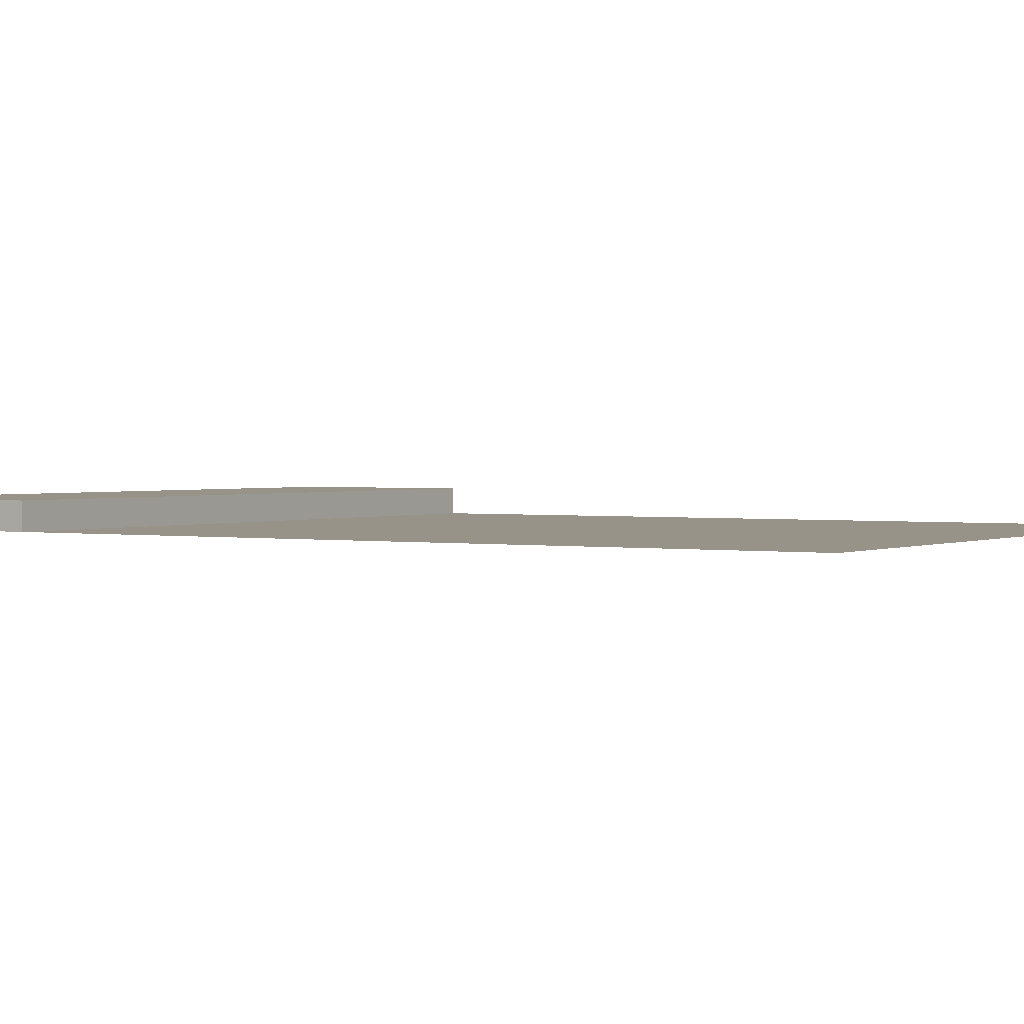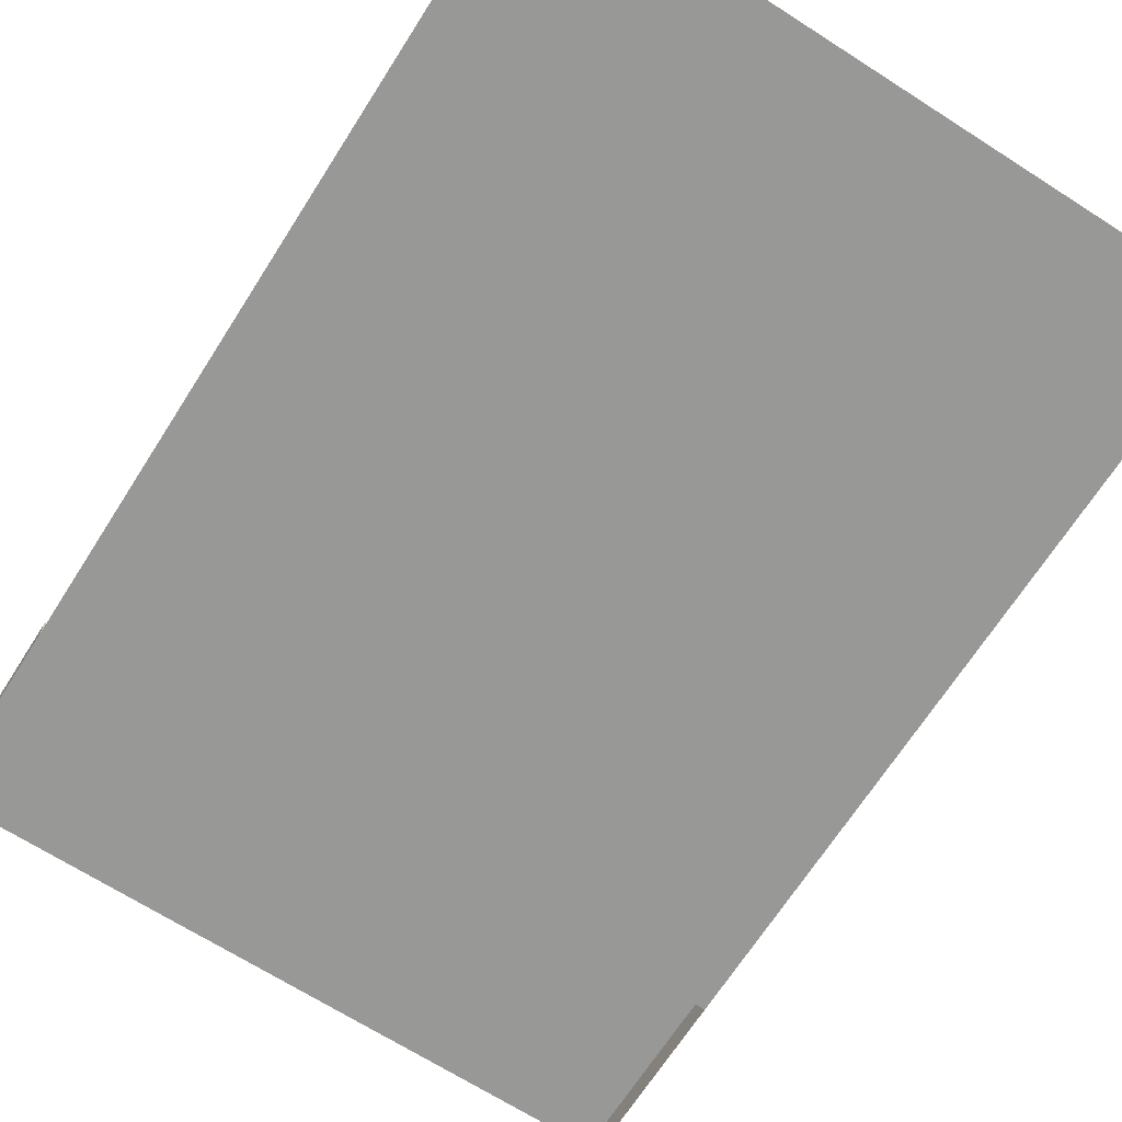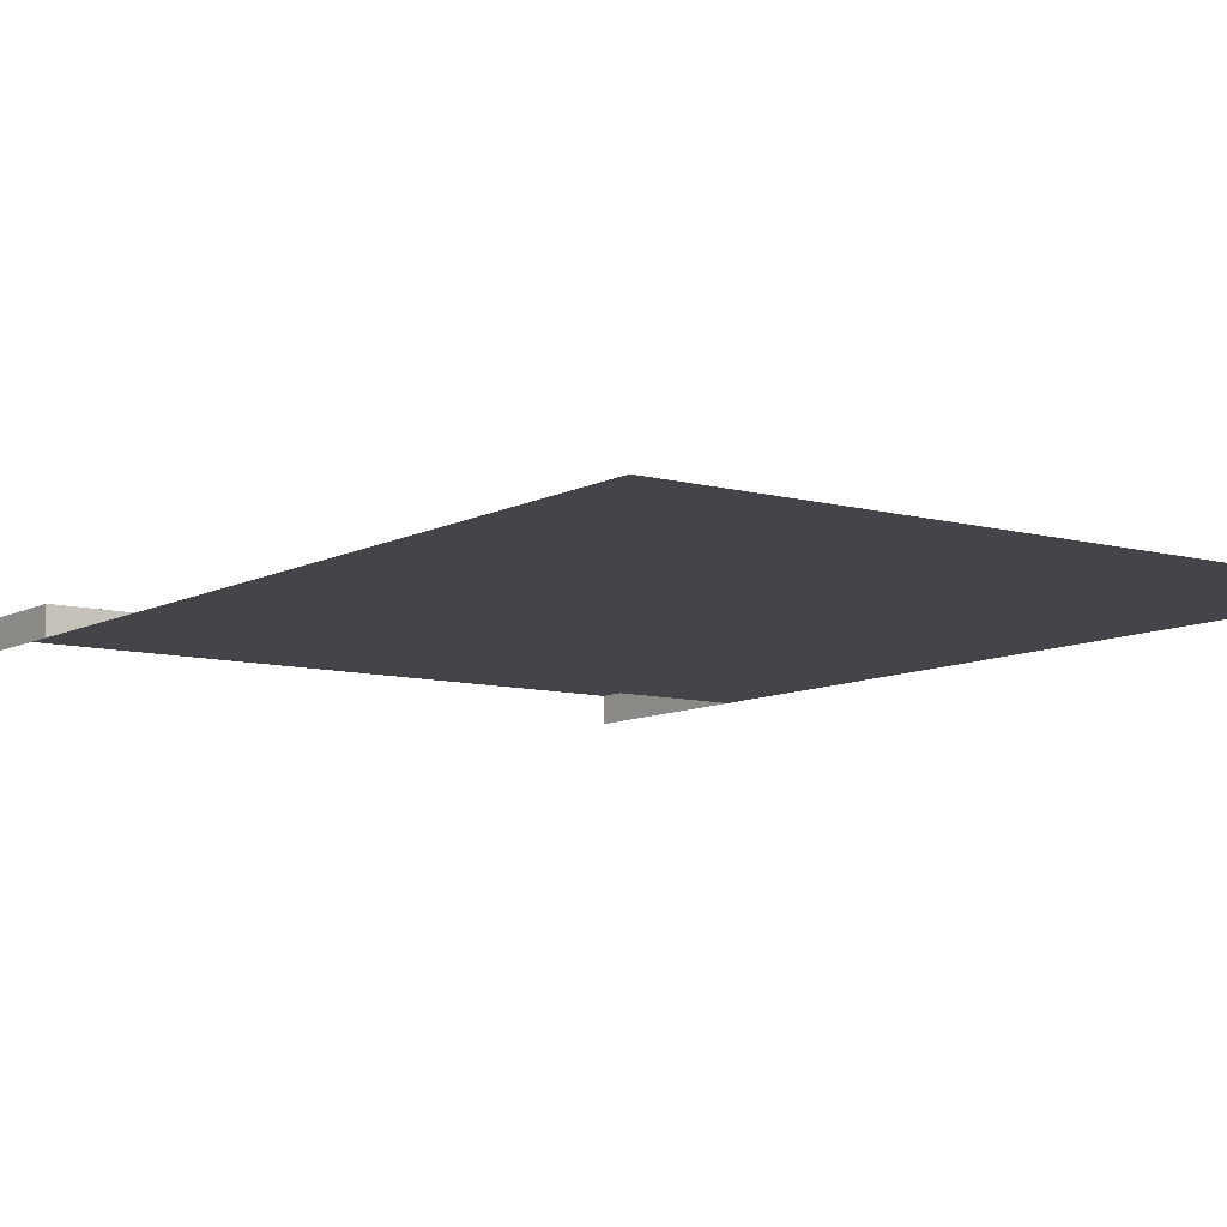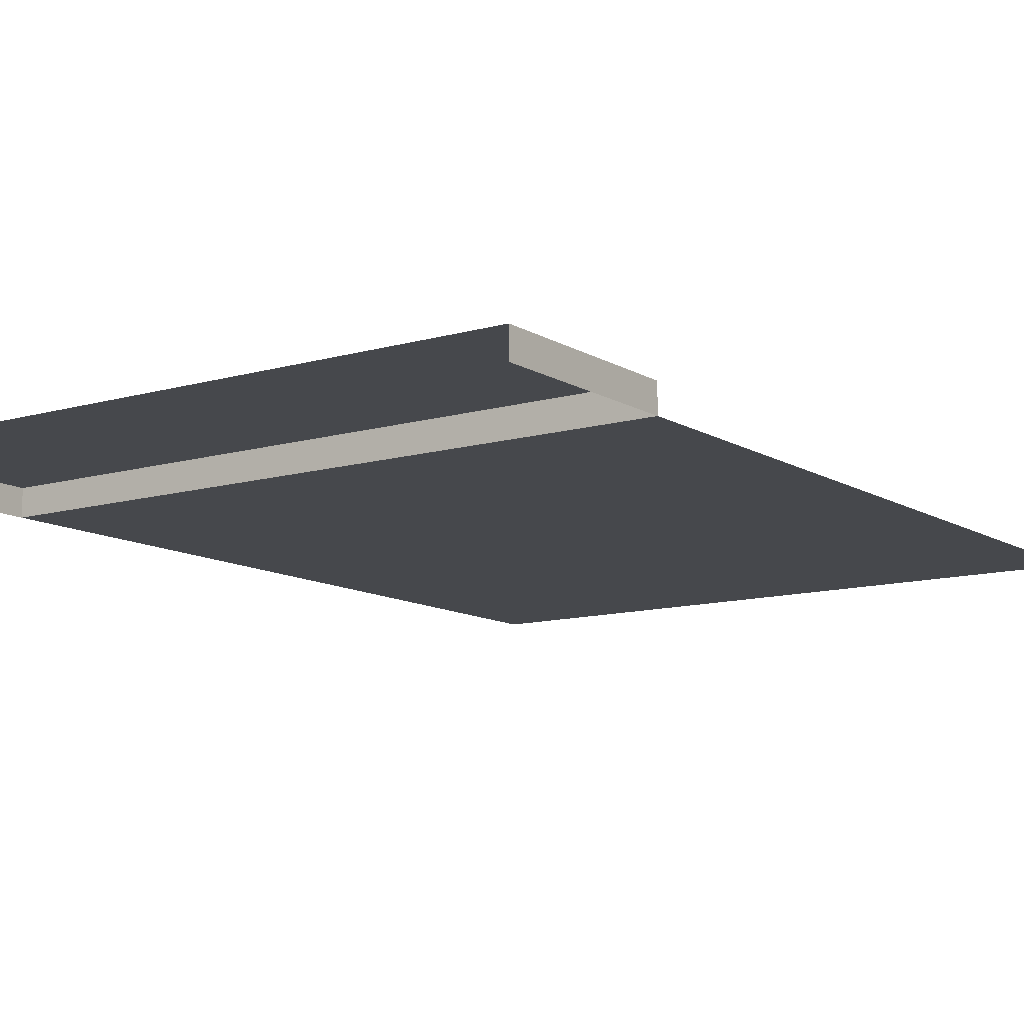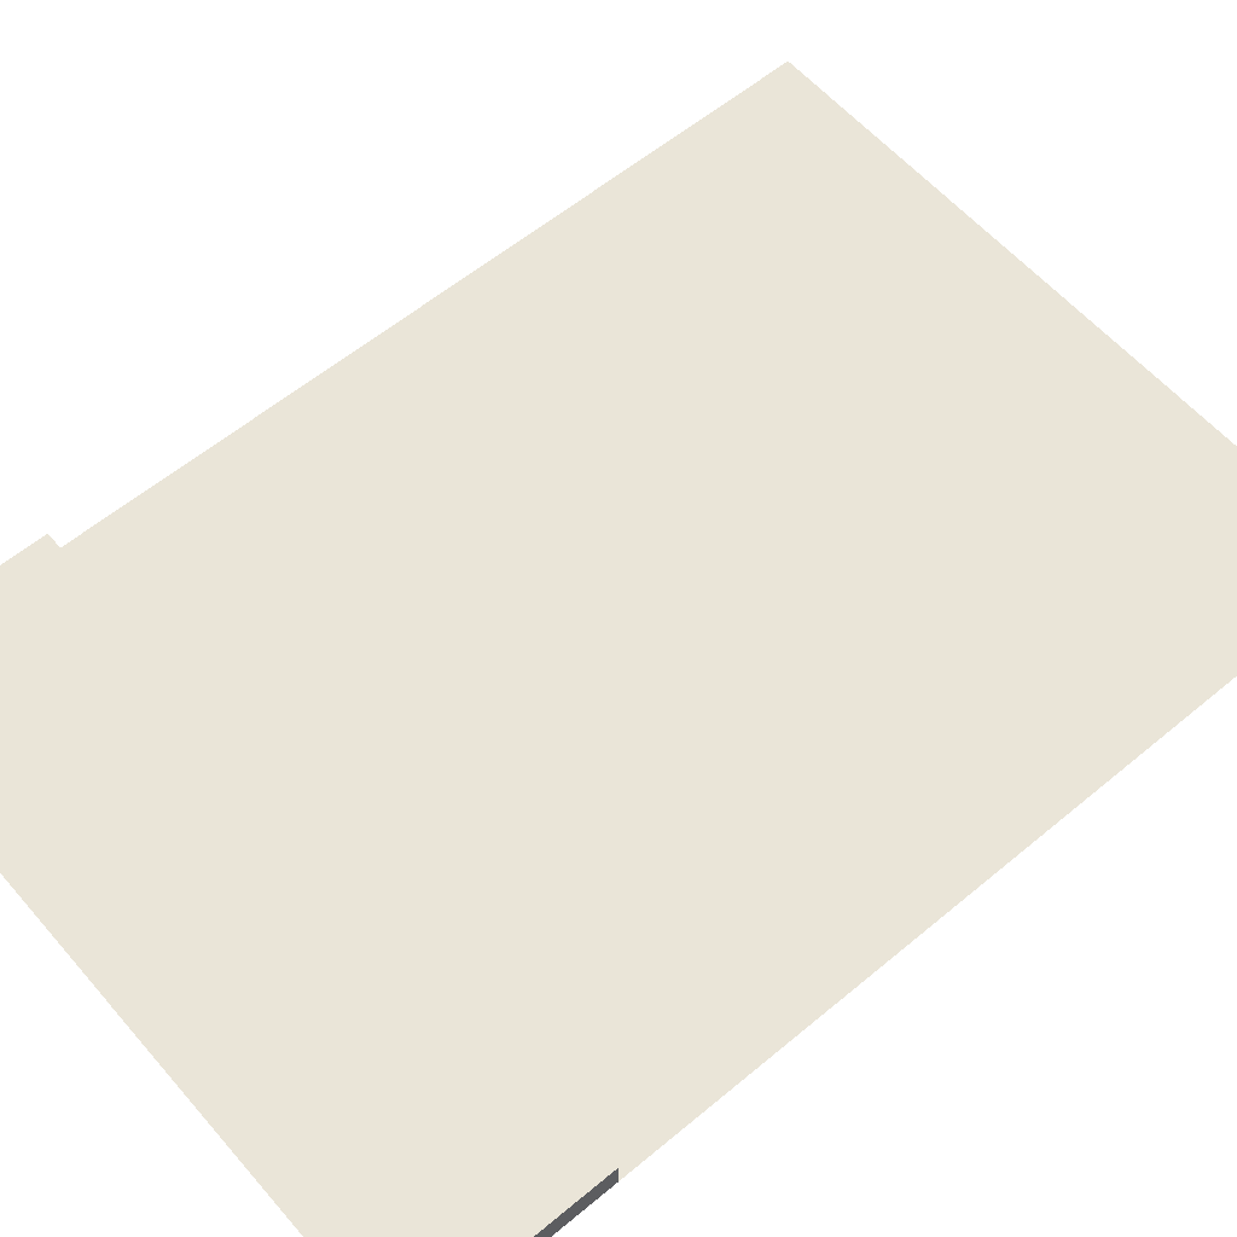
<metadata>
{"format":"obj","ext":"obj","renderer":"f3d","projection":"perspective","resolution":1024,"background":"white","views":[{"elev":1.6,"azim":-57.8,"up":"+Y"},{"elev":-68.4,"azim":-32.6,"up":"+Y"},{"elev":-9.1,"azim":-35.9,"up":"+Y"},{"elev":-11.4,"azim":-144.8,"up":"+Y"},{"elev":59.0,"azim":-130.6,"up":"+Y"}]}
</metadata>
<code>
g default
v -350 -0 927.4
v 350 -0 927.4
v -350 -0 127.4
v 350 -0 127.4
v -350 0 -72.6
v 350 0 -72.6
v -350 28.28 -72.6
v 350 28.28 -72.6
v -350 28.28 127.4
v 350 28.28 127.4
g pPlane1
f 3 1 2 4
f 8 7 9 10
f 5 3 9 7
f 3 4 10 9
f 4 6 8 10

</code>
